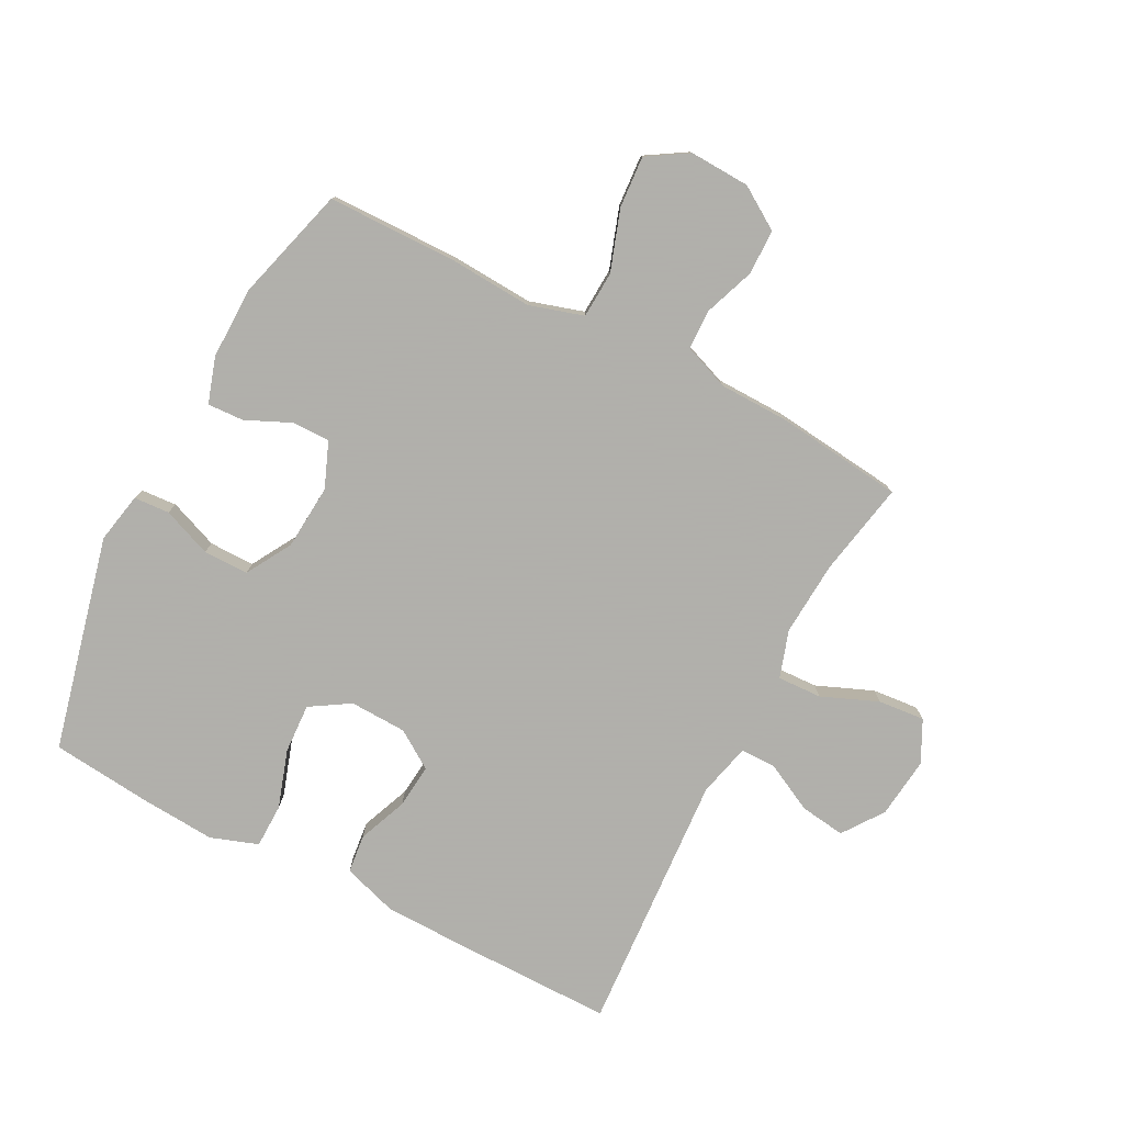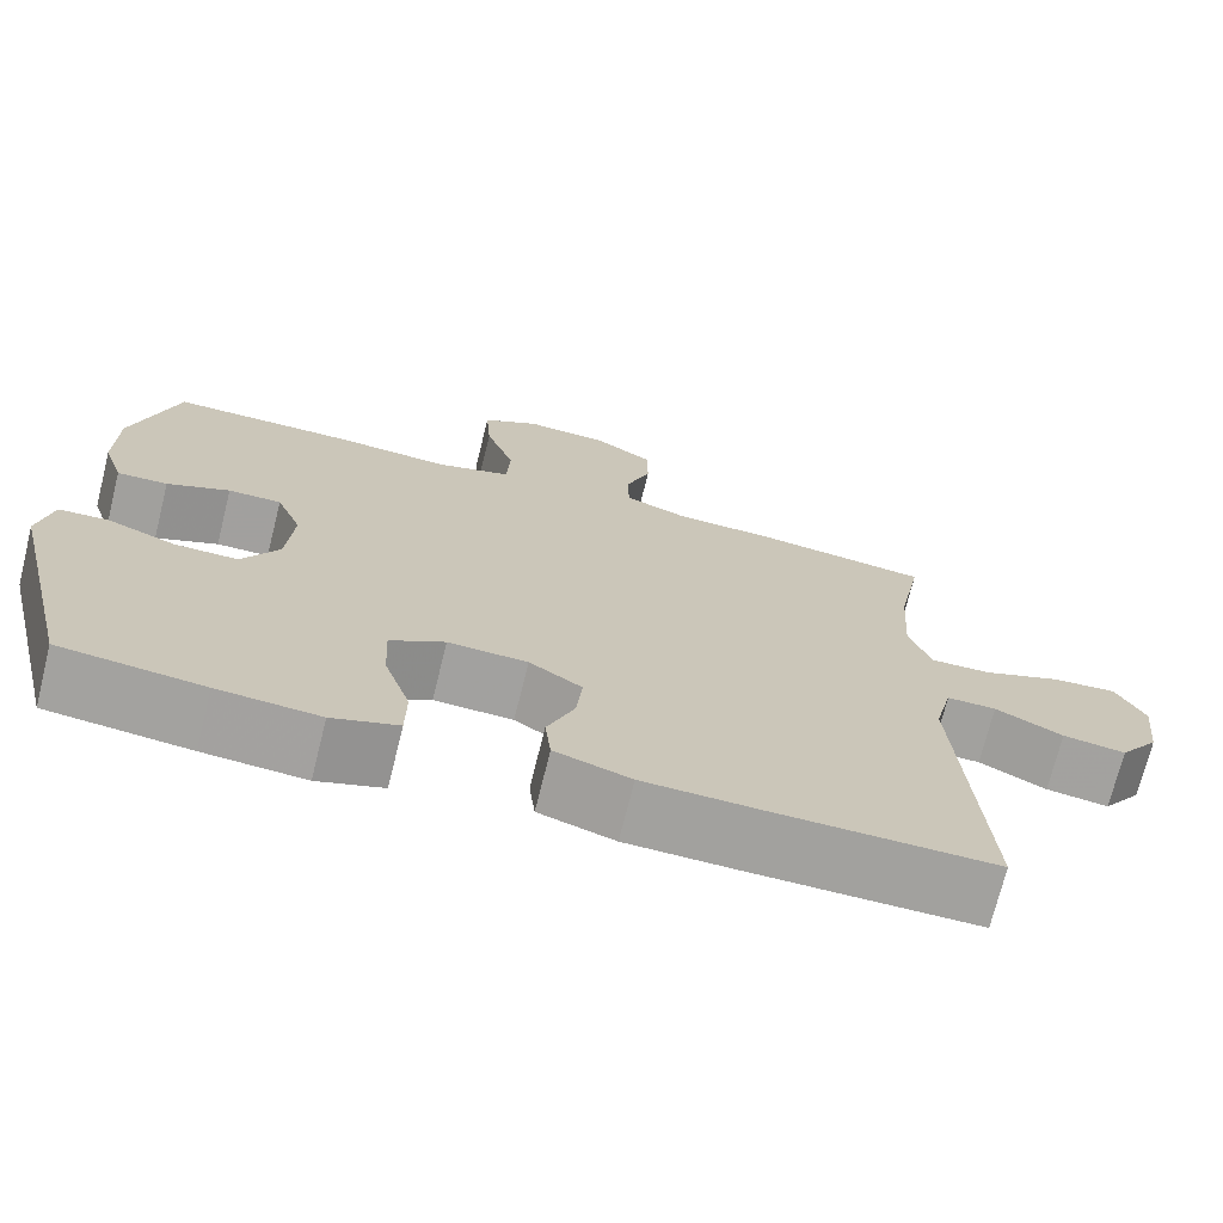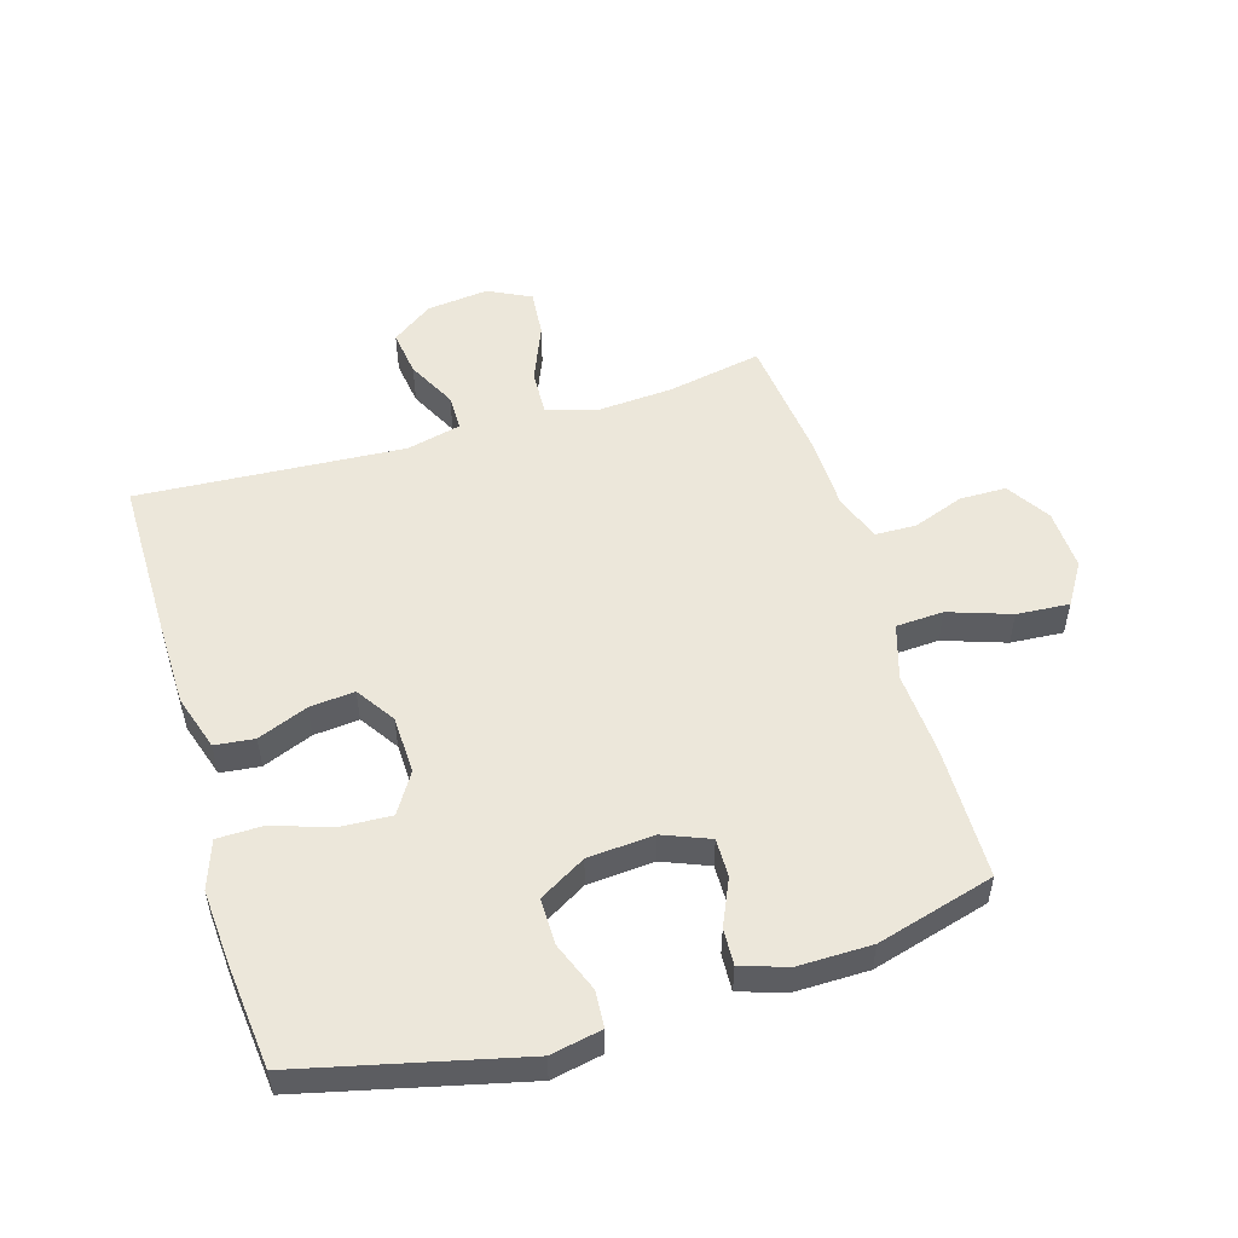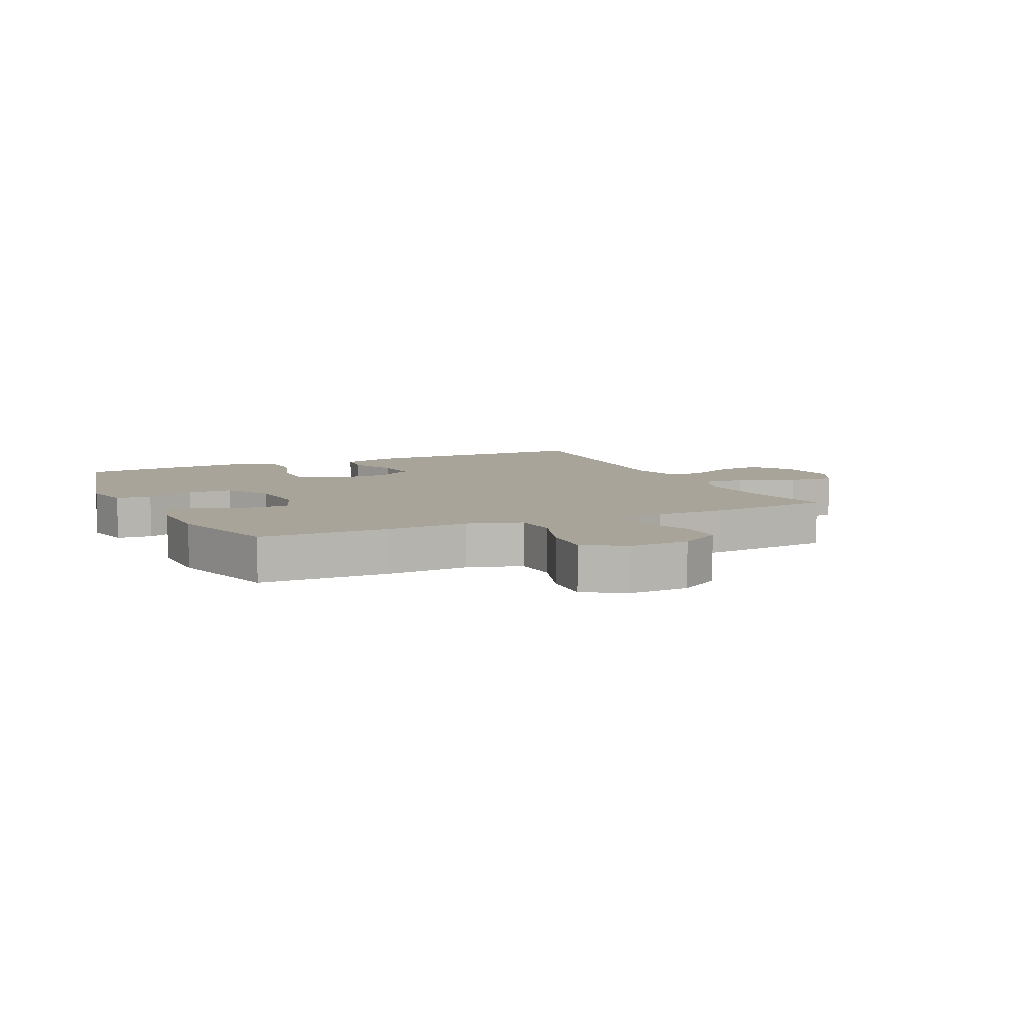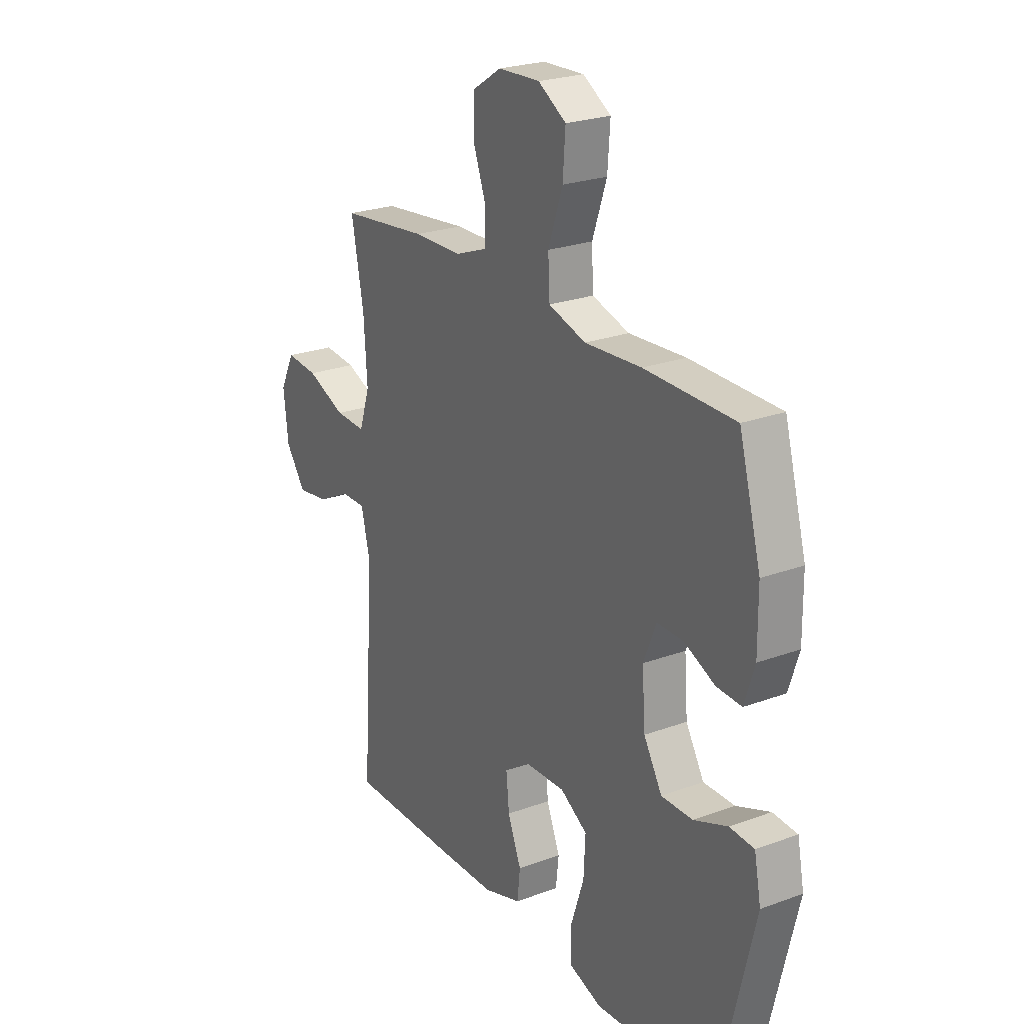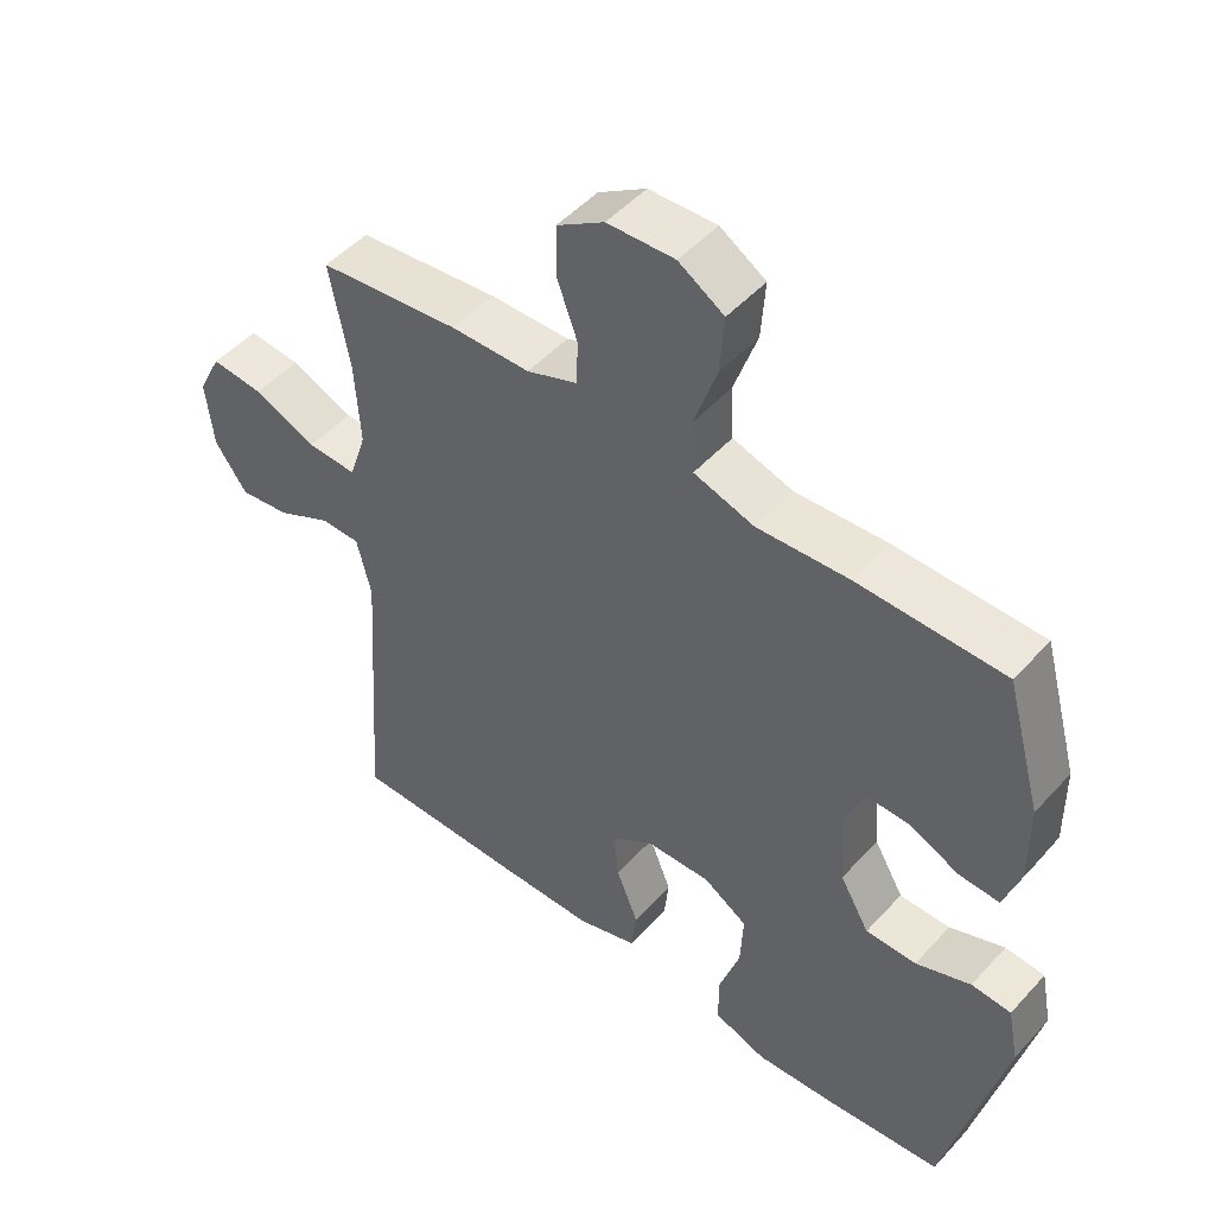
<metadata>
{"format":"obj","ext":"obj","renderer":"f3d","projection":"perspective","resolution":1024,"background":"white","views":[{"elev":-78.4,"azim":-27.6,"up":"+Y"},{"elev":-72.0,"azim":-14.0,"up":"+Z"},{"elev":52.9,"azim":-106.8,"up":"+Y"},{"elev":7.3,"azim":-25.1,"up":"+Y"},{"elev":24.1,"azim":-121.5,"up":"+Z"},{"elev":49.0,"azim":-139.9,"up":"+Z"}]}
</metadata>
<code>
v 0.5 0.07 0.5
v 0.471 0.07 0.348
v 0.463 0.07 0.225
v 0.488 0.07 0.148
v 0.56 0.07 0.151
v 0.652 0.07 0.189
v 0.728 0.07 0.196
v 0.762 0.07 0.128
v 0.751 0.07 0.029
v 0.704 0.07 -0.037
v 0.63 0.07 -0.027
v 0.551 0.07 0.013
v 0.493 0.07 0.013
v 0.472 0.07 -0.074
v 0.5 0.07 -0.5
v 0.241 0.07 -0.5
v 0.105 0.07 -0.498
v 0.016 0.07 -0.47
v 0.009 0.07 -0.407
v 0.041 0.07 -0.327
v 0.048 0.07 -0.255
v -0.014 0.07 -0.214
v -0.107 0.07 -0.211
v -0.171 0.07 -0.251
v -0.167 0.07 -0.332
v -0.136 0.07 -0.426
v -0.137 0.07 -0.498
v -0.214 0.07 -0.525
v -0.333 0.07 -0.517
v -0.5 0.07 -0.5
v -0.584 0.07 -0.151
v -0.568 0.07 -0.069
v -0.51 0.07 -0.065
v -0.43 0.07 -0.096
v -0.356 0.07 -0.096
v -0.313 0.07 -0.022
v -0.305 0.07 0.084
v -0.335 0.07 0.158
v -0.397 0.07 0.157
v -0.47 0.07 0.124
v -0.529 0.07 0.121
v -0.553 0.07 0.195
v -0.552 0.07 0.312
v -0.5 0.07 0.5
v -0.287 0.07 0.503
v -0.153 0.07 0.495
v -0.065 0.07 0.522
v -0.061 0.07 0.598
v -0.095 0.07 0.697
v -0.101 0.07 0.781
v -0.035 0.07 0.822
v 0.063 0.07 0.818
v 0.132 0.07 0.774
v 0.133 0.07 0.7
v 0.103 0.07 0.618
v 0.105 0.07 0.553
v 0.179 0.07 0.525
v 0.294 0.07 0.523
v 0.5 0 0.5
v 0.471 0 0.348
v 0.463 0 0.225
v 0.488 0 0.148
v 0.56 0 0.151
v 0.652 0 0.189
v 0.728 0 0.196
v 0.762 0 0.128
v 0.751 0 0.029
v 0.704 0 -0.037
v 0.63 0 -0.027
v 0.551 0 0.013
v 0.493 0 0.013
v 0.472 0 -0.074
v 0.5 0 -0.5
v 0.241 0 -0.5
v 0.105 0 -0.498
v 0.016 0 -0.47
v 0.009 0 -0.407
v 0.041 0 -0.327
v 0.048 0 -0.255
v -0.014 0 -0.214
v -0.107 0 -0.211
v -0.171 0 -0.251
v -0.167 0 -0.332
v -0.136 0 -0.426
v -0.137 0 -0.498
v -0.214 0 -0.525
v -0.333 0 -0.517
v -0.5 0 -0.5
v -0.584 0 -0.151
v -0.568 0 -0.069
v -0.51 0 -0.065
v -0.43 0 -0.096
v -0.356 0 -0.096
v -0.313 0 -0.022
v -0.305 0 0.084
v -0.335 0 0.158
v -0.397 0 0.157
v -0.47 0 0.124
v -0.529 0 0.121
v -0.553 0 0.195
v -0.552 0 0.312
v -0.5 0 0.5
v -0.287 0 0.503
v -0.153 0 0.495
v -0.065 0 0.522
v -0.061 0 0.598
v -0.095 0 0.697
v -0.101 0 0.781
v -0.035 0 0.822
v 0.063 0 0.818
v 0.132 0 0.774
v 0.133 0 0.7
v 0.103 0 0.618
v 0.105 0 0.553
v 0.179 0 0.525
v 0.294 0 0.523
f 57 58 1 2
f 56 57 2 3
f 53 54 55
f 52 53 55
f 51 52 55
f 50 51 55
f 49 50 55
f 48 49 55
f 47 48 55 56
f 56 3 4
f 47 56 4
f 46 47 4
f 44 45 46
f 43 44 46
f 42 43 46
f 41 42 46
f 40 41 46
f 39 40 46
f 38 39 46
f 37 38 46 4
f 32 33 34
f 31 32 34
f 30 31 34
f 29 30 34
f 28 29 34
f 27 28 34
f 26 27 34
f 25 26 34
f 24 25 34 35
f 23 24 35 36
f 18 19 20
f 17 18 20
f 16 17 20
f 15 16 20
f 14 15 20
f 13 14 20 21
f 10 11 12
f 9 10 12
f 8 9 12
f 7 8 12
f 6 7 12
f 5 6 12
f 5 12 13
f 4 5 13
f 37 4 13
f 36 37 13
f 23 36 13
f 22 23 13
f 13 21 22
f 60 59 116 115
f 61 60 115 114
f 113 112 111
f 113 111 110
f 113 110 109
f 113 109 108
f 113 108 107
f 113 107 106
f 114 113 106 105
f 62 61 114
f 62 114 105
f 62 105 104
f 104 103 102
f 104 102 101
f 104 101 100
f 104 100 99
f 104 99 98
f 104 98 97
f 104 97 96
f 62 104 96 95
f 92 91 90
f 92 90 89
f 92 89 88
f 92 88 87
f 92 87 86
f 92 86 85
f 92 85 84
f 92 84 83
f 93 92 83 82
f 94 93 82 81
f 78 77 76
f 78 76 75
f 78 75 74
f 78 74 73
f 78 73 72
f 79 78 72 71
f 70 69 68
f 70 68 67
f 70 67 66
f 70 66 65
f 70 65 64
f 70 64 63
f 71 70 63
f 71 63 62
f 71 62 95
f 71 95 94
f 71 94 81
f 71 81 80
f 80 79 71
f 1 59 60 2
f 2 60 61 3
f 3 61 62 4
f 4 62 63 5
f 5 63 64 6
f 6 64 65 7
f 7 65 66 8
f 8 66 67 9
f 9 67 68 10
f 10 68 69 11
f 11 69 70 12
f 12 70 71 13
f 13 71 72 14
f 14 72 73 15
f 15 73 74 16
f 16 74 75 17
f 17 75 76 18
f 18 76 77 19
f 19 77 78 20
f 20 78 79 21
f 21 79 80 22
f 22 80 81 23
f 23 81 82 24
f 24 82 83 25
f 25 83 84 26
f 26 84 85 27
f 27 85 86 28
f 28 86 87 29
f 29 87 88 30
f 30 88 89 31
f 31 89 90 32
f 32 90 91 33
f 33 91 92 34
f 34 92 93 35
f 35 93 94 36
f 36 94 95 37
f 37 95 96 38
f 38 96 97 39
f 39 97 98 40
f 40 98 99 41
f 41 99 100 42
f 42 100 101 43
f 43 101 102 44
f 44 102 103 45
f 45 103 104 46
f 46 104 105 47
f 47 105 106 48
f 48 106 107 49
f 49 107 108 50
f 50 108 109 51
f 51 109 110 52
f 52 110 111 53
f 53 111 112 54
f 54 112 113 55
f 55 113 114 56
f 56 114 115 57
f 57 115 116 58
f 58 116 59 1

</code>
